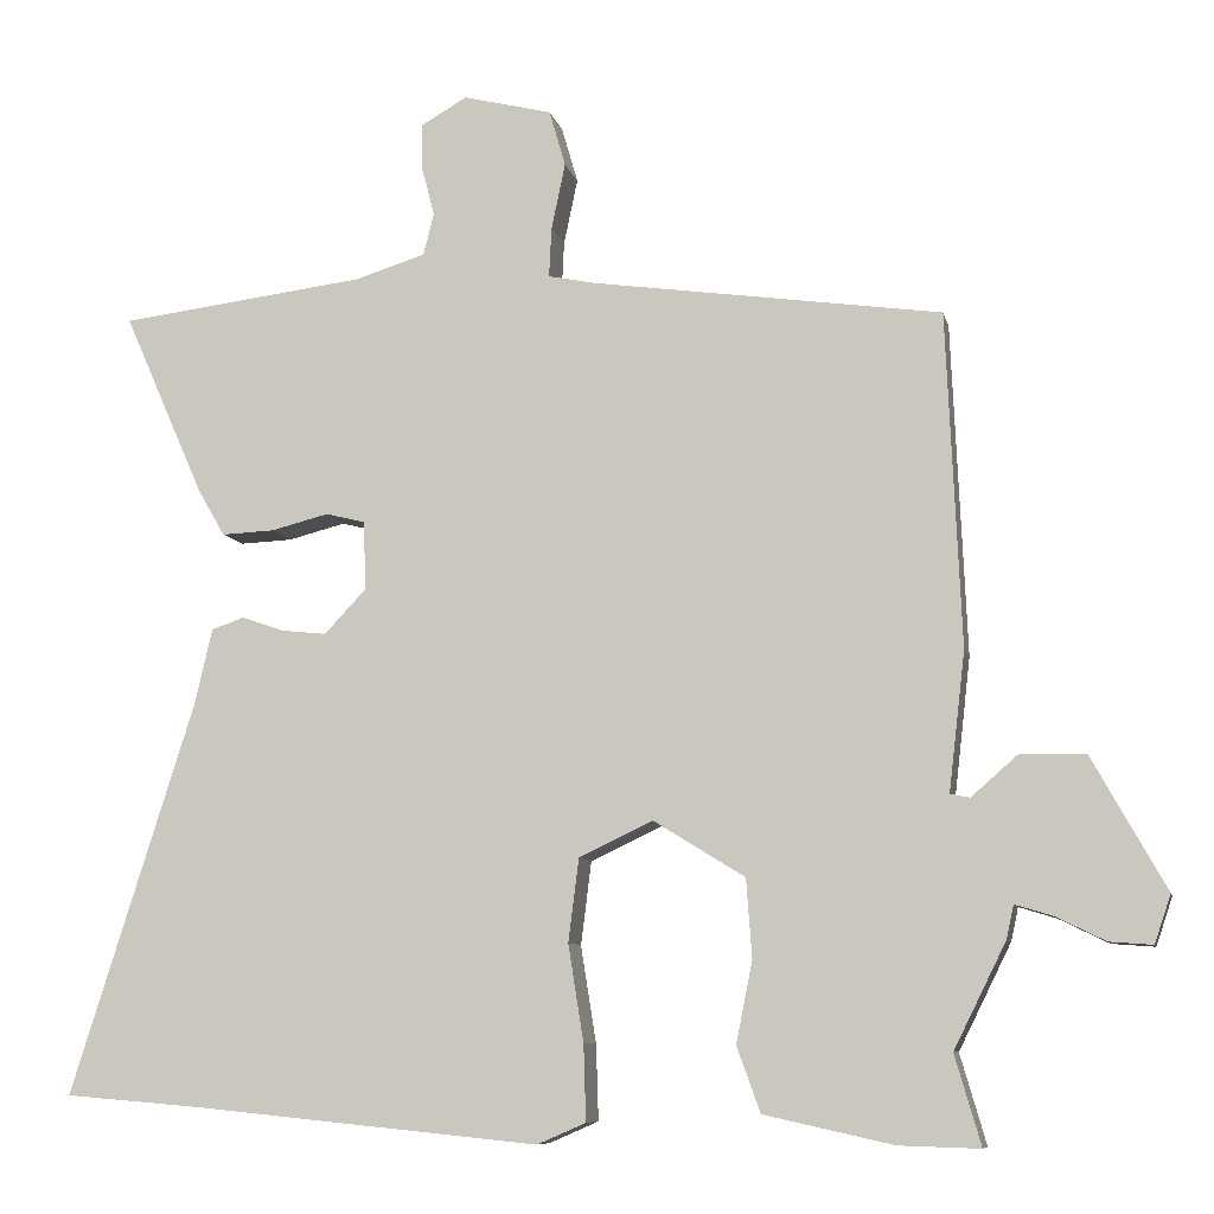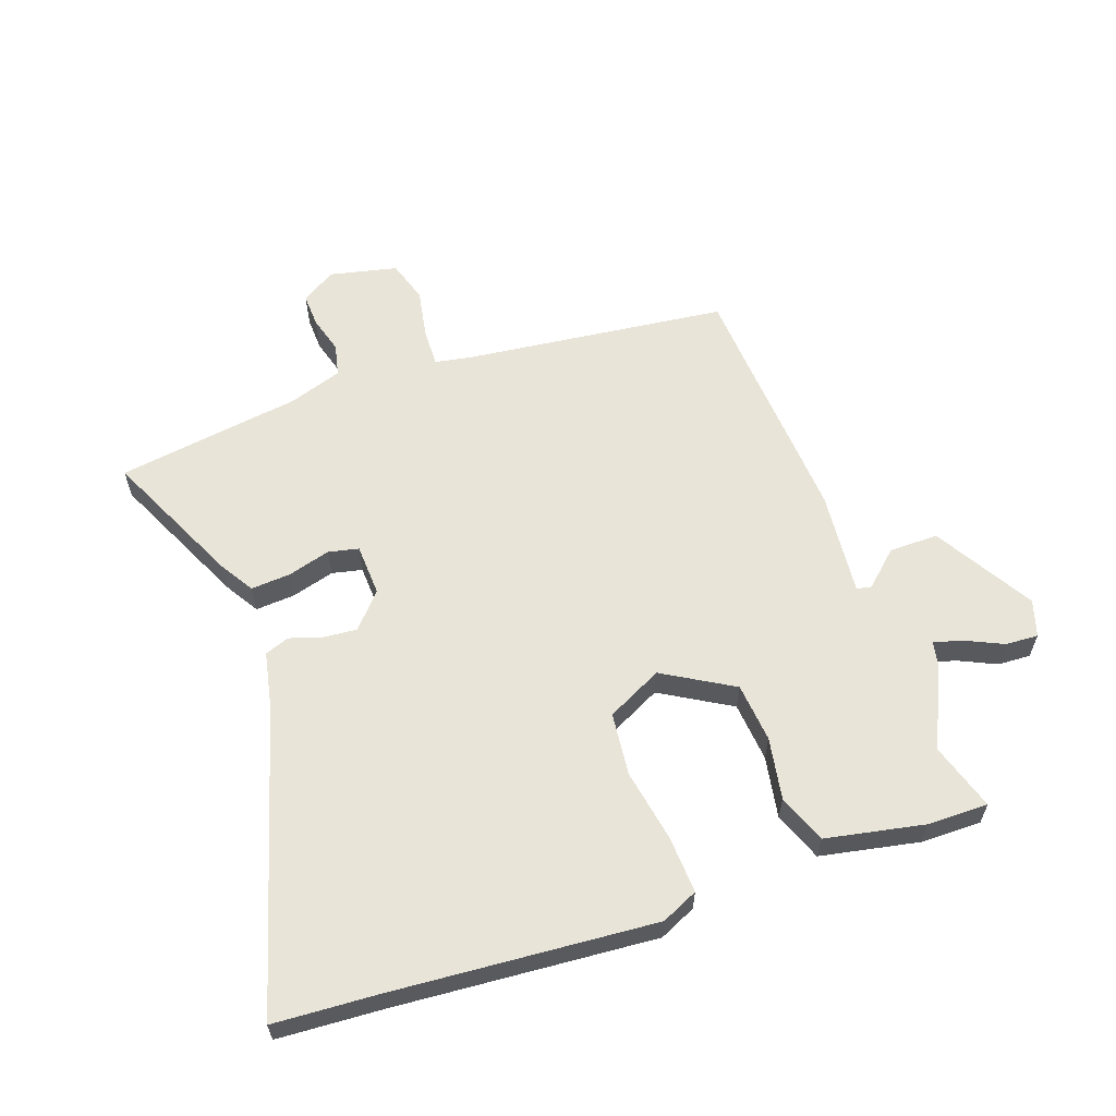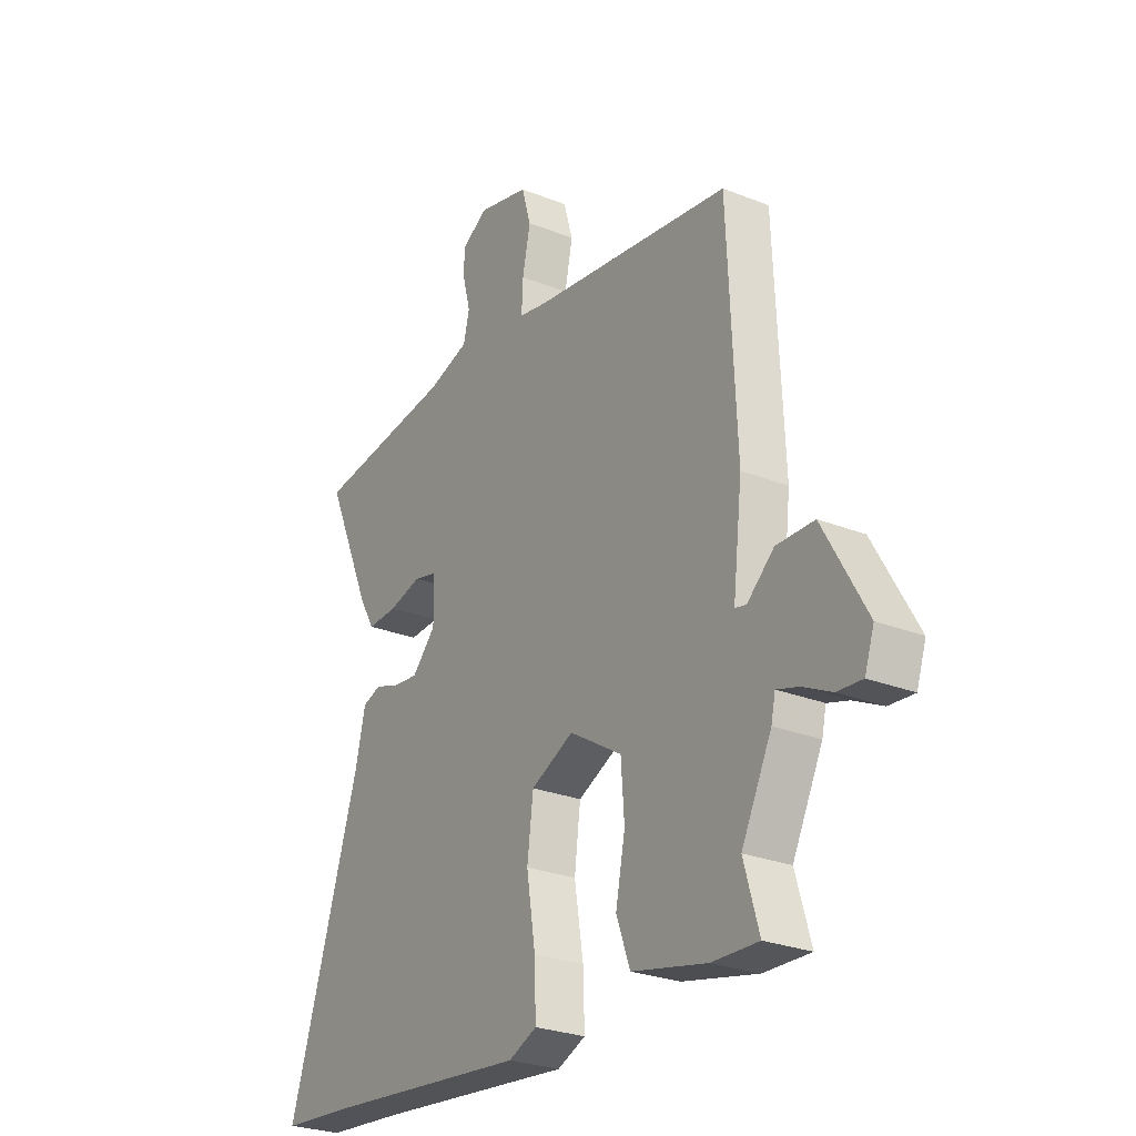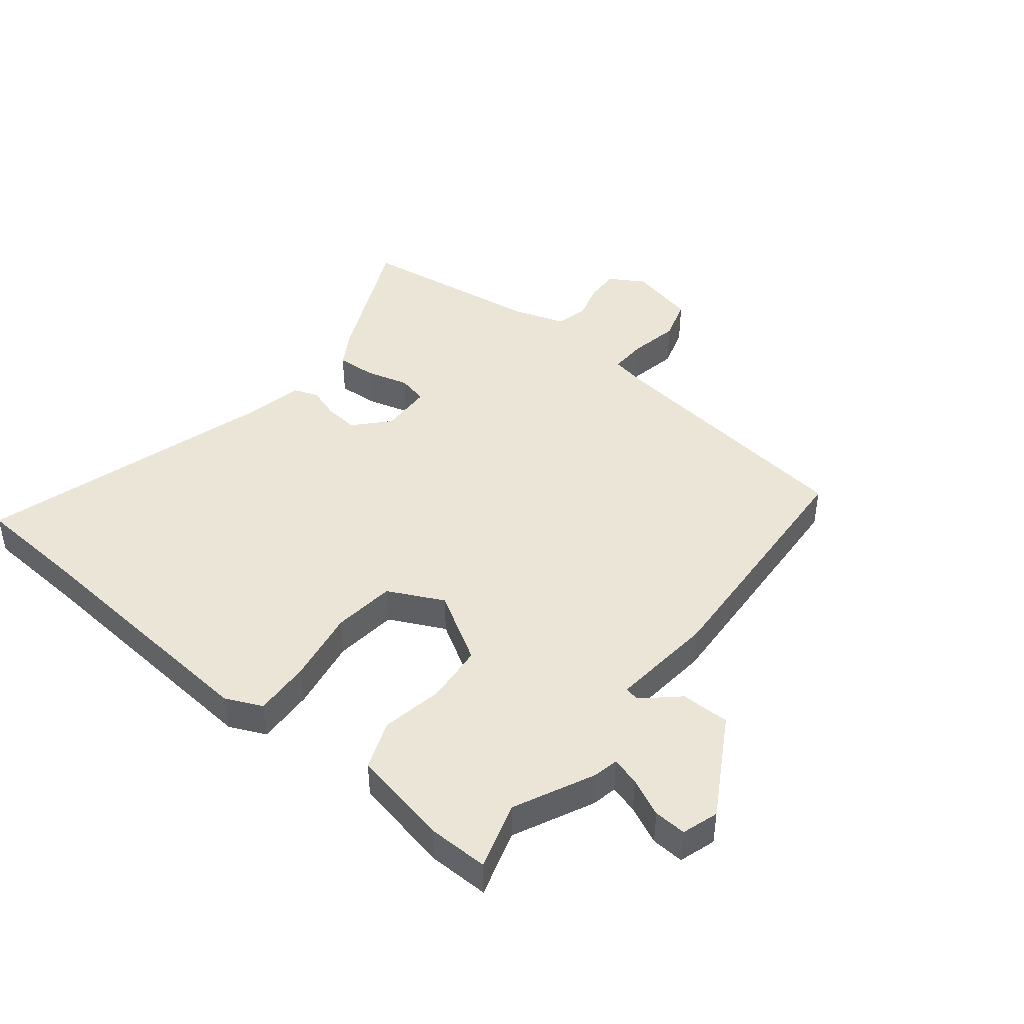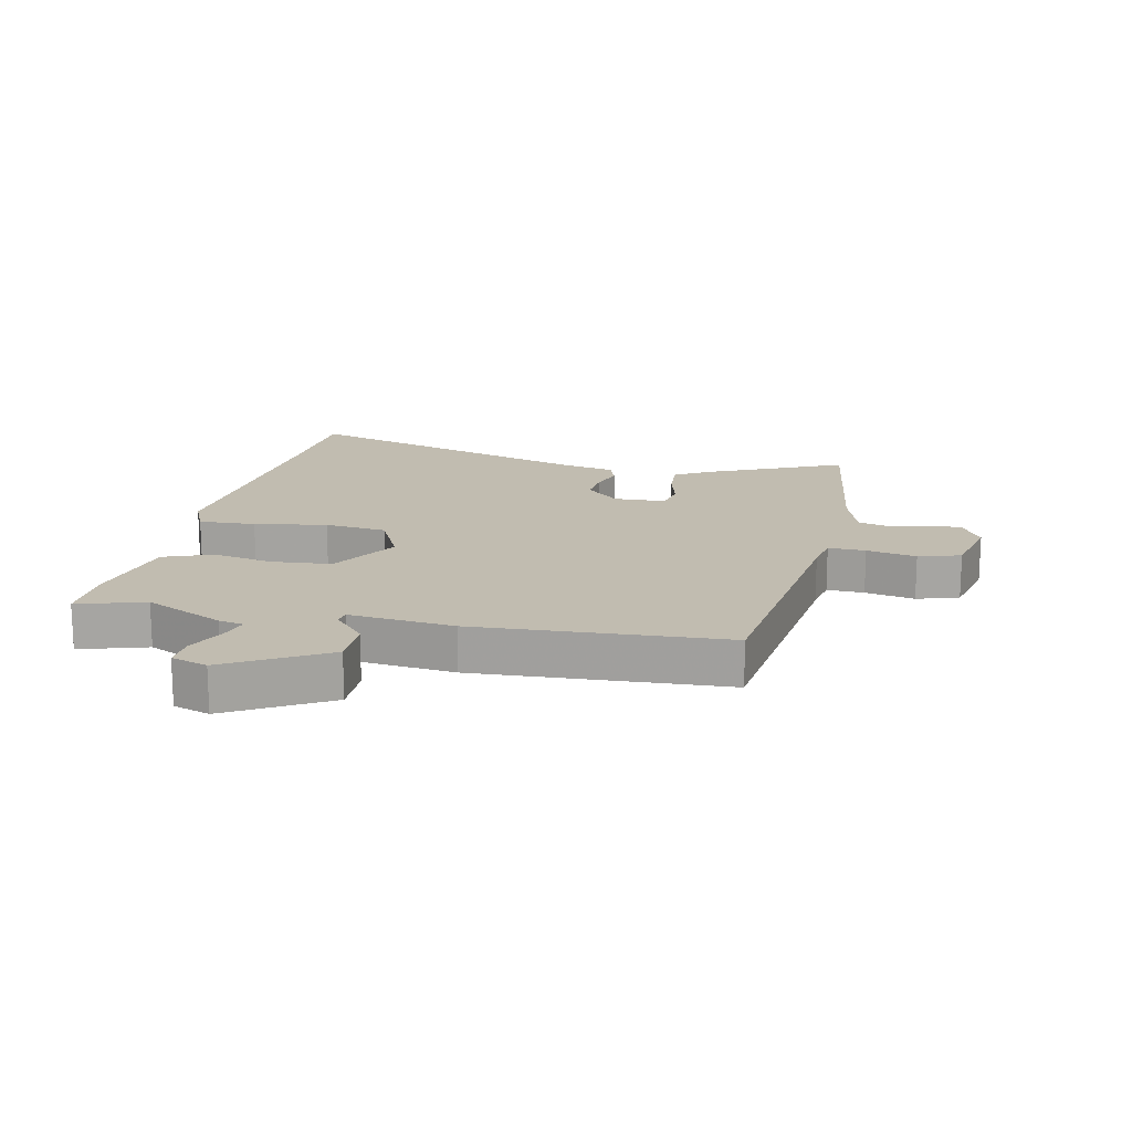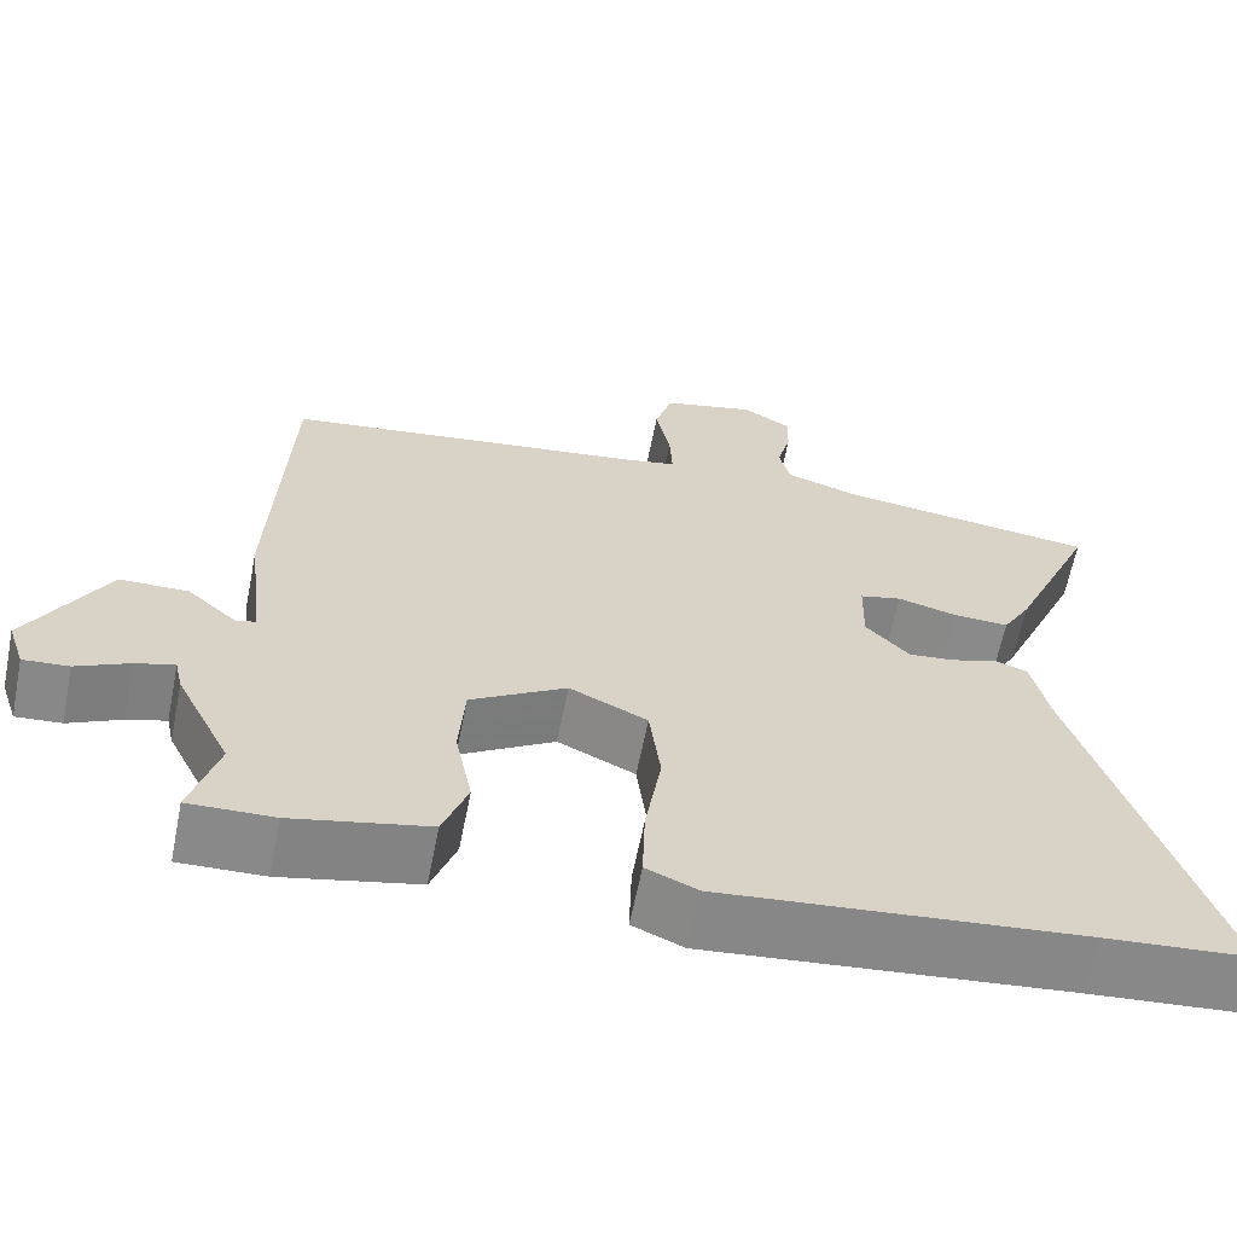
<metadata>
{"format":"obj","ext":"obj","renderer":"f3d","projection":"perspective","resolution":1024,"background":"white","views":[{"elev":-8.5,"azim":-167.9,"up":"+Z"},{"elev":60.4,"azim":159.3,"up":"+Y"},{"elev":-26.7,"azim":-121.9,"up":"+Z"},{"elev":44.0,"azim":-142.2,"up":"+Y"},{"elev":16.6,"azim":-78.6,"up":"+Y"},{"elev":-63.3,"azim":-11.3,"up":"+Z"}]}
</metadata>
<code>
v 0.553 0.07 0.486
v 0.454 0.07 0.261
v 0.421 0.07 0.204
v 0.356 0.07 0.207
v 0.286 0.07 0.225
v 0.237 0.07 0.213
v 0.235 0.07 0.128
v 0.286 0.07 0.074
v 0.341 0.07 0.08
v 0.393 0.07 0.098
v 0.433 0.07 0.084
v 0.454 0.07 -0.008
v 0.607 0.07 -0.491
v 0.437 0.07 -0.505
v 0.014 0.07 -0.547
v -0.046 0.07 -0.521
v -0.043 0.07 -0.428
v -0.024 0.07 -0.309
v -0.037 0.07 -0.207
v -0.128 0.07 -0.164
v -0.24 0.07 -0.233
v -0.247 0.07 -0.33
v -0.227 0.07 -0.43
v -0.256 0.07 -0.51
v -0.415 0.07 -0.545
v -0.514 0.07 -0.548
v -0.482 0.07 -0.438
v -0.546 0.07 -0.309
v -0.555 0.07 -0.268
v -0.601 0.07 -0.282
v -0.662 0.07 -0.312
v -0.715 0.07 -0.316
v -0.735 0.07 -0.257
v -0.644 0.07 -0.094
v -0.564 0.07 -0.093
v -0.507 0.07 -0.143
v -0.483 0.07 -0.138
v -0.503 0.07 0.033
v -0.485 0.07 0.442
v -0.057 0.07 0.502
v 0.002 0.07 0.514
v -0.001 0.07 0.575
v -0.018 0.07 0.656
v 0.002 0.07 0.725
v 0.111 0.07 0.752
v 0.168 0.07 0.719
v 0.167 0.07 0.664
v 0.151 0.07 0.603
v 0.164 0.07 0.551
v 0.251 0.07 0.524
v 0.553 0 0.486
v 0.454 0 0.261
v 0.421 0 0.204
v 0.356 0 0.207
v 0.286 0 0.225
v 0.237 0 0.213
v 0.235 0 0.128
v 0.286 0 0.074
v 0.341 0 0.08
v 0.393 0 0.098
v 0.433 0 0.084
v 0.454 0 -0.008
v 0.607 0 -0.491
v 0.437 0 -0.505
v 0.014 0 -0.547
v -0.046 0 -0.521
v -0.043 0 -0.428
v -0.024 0 -0.309
v -0.037 0 -0.207
v -0.128 0 -0.164
v -0.24 0 -0.233
v -0.247 0 -0.33
v -0.227 0 -0.43
v -0.256 0 -0.51
v -0.415 0 -0.545
v -0.514 0 -0.548
v -0.482 0 -0.438
v -0.546 0 -0.309
v -0.555 0 -0.268
v -0.601 0 -0.282
v -0.662 0 -0.312
v -0.715 0 -0.316
v -0.735 0 -0.257
v -0.644 0 -0.094
v -0.564 0 -0.093
v -0.507 0 -0.143
v -0.483 0 -0.138
v -0.503 0 0.033
v -0.485 0 0.442
v -0.057 0 0.502
v 0.002 0 0.514
v -0.001 0 0.575
v -0.018 0 0.656
v 0.002 0 0.725
v 0.111 0 0.752
v 0.168 0 0.719
v 0.167 0 0.664
v 0.151 0 0.603
v 0.164 0 0.551
v 0.251 0 0.524
f 46 47 48
f 45 46 48
f 44 45 48
f 43 44 48
f 42 43 48
f 41 42 48 49
f 37 38 39 40
f 37 40 41
f 34 35 36
f 33 34 36
f 32 33 36
f 31 32 36
f 30 31 36
f 29 30 36 37
f 41 49 50
f 37 41 50
f 29 37 50
f 28 29 50
f 27 28 50
f 25 26 27
f 24 25 27
f 23 24 27
f 22 23 27
f 16 17 18
f 15 16 18
f 14 15 18
f 14 18 19
f 13 14 19
f 12 13 19
f 12 19 20
f 11 12 20
f 10 11 20
f 9 10 20
f 3 4 5
f 2 3 5
f 1 2 5
f 50 1 5
f 50 5 6
f 27 50 6
f 21 22 27
f 21 27 6
f 20 21 6 7
f 8 9 20
f 7 8 20
f 98 97 96
f 98 96 95
f 98 95 94
f 98 94 93
f 98 93 92
f 99 98 92 91
f 90 89 88 87
f 91 90 87
f 86 85 84
f 86 84 83
f 86 83 82
f 86 82 81
f 86 81 80
f 87 86 80 79
f 100 99 91
f 100 91 87
f 100 87 79
f 100 79 78
f 100 78 77
f 77 76 75
f 77 75 74
f 77 74 73
f 77 73 72
f 68 67 66
f 68 66 65
f 68 65 64
f 69 68 64
f 69 64 63
f 69 63 62
f 70 69 62
f 70 62 61
f 70 61 60
f 70 60 59
f 55 54 53
f 55 53 52
f 55 52 51
f 55 51 100
f 56 55 100
f 56 100 77
f 77 72 71
f 56 77 71
f 57 56 71 70
f 70 59 58
f 70 58 57
f 1 51 52 2
f 2 52 53 3
f 3 53 54 4
f 4 54 55 5
f 5 55 56 6
f 6 56 57 7
f 7 57 58 8
f 8 58 59 9
f 9 59 60 10
f 10 60 61 11
f 11 61 62 12
f 12 62 63 13
f 13 63 64 14
f 14 64 65 15
f 15 65 66 16
f 16 66 67 17
f 17 67 68 18
f 18 68 69 19
f 19 69 70 20
f 20 70 71 21
f 21 71 72 22
f 22 72 73 23
f 23 73 74 24
f 24 74 75 25
f 25 75 76 26
f 26 76 77 27
f 27 77 78 28
f 28 78 79 29
f 29 79 80 30
f 30 80 81 31
f 31 81 82 32
f 32 82 83 33
f 33 83 84 34
f 34 84 85 35
f 35 85 86 36
f 36 86 87 37
f 37 87 88 38
f 38 88 89 39
f 39 89 90 40
f 40 90 91 41
f 41 91 92 42
f 42 92 93 43
f 43 93 94 44
f 44 94 95 45
f 45 95 96 46
f 46 96 97 47
f 47 97 98 48
f 48 98 99 49
f 49 99 100 50
f 50 100 51 1

</code>
